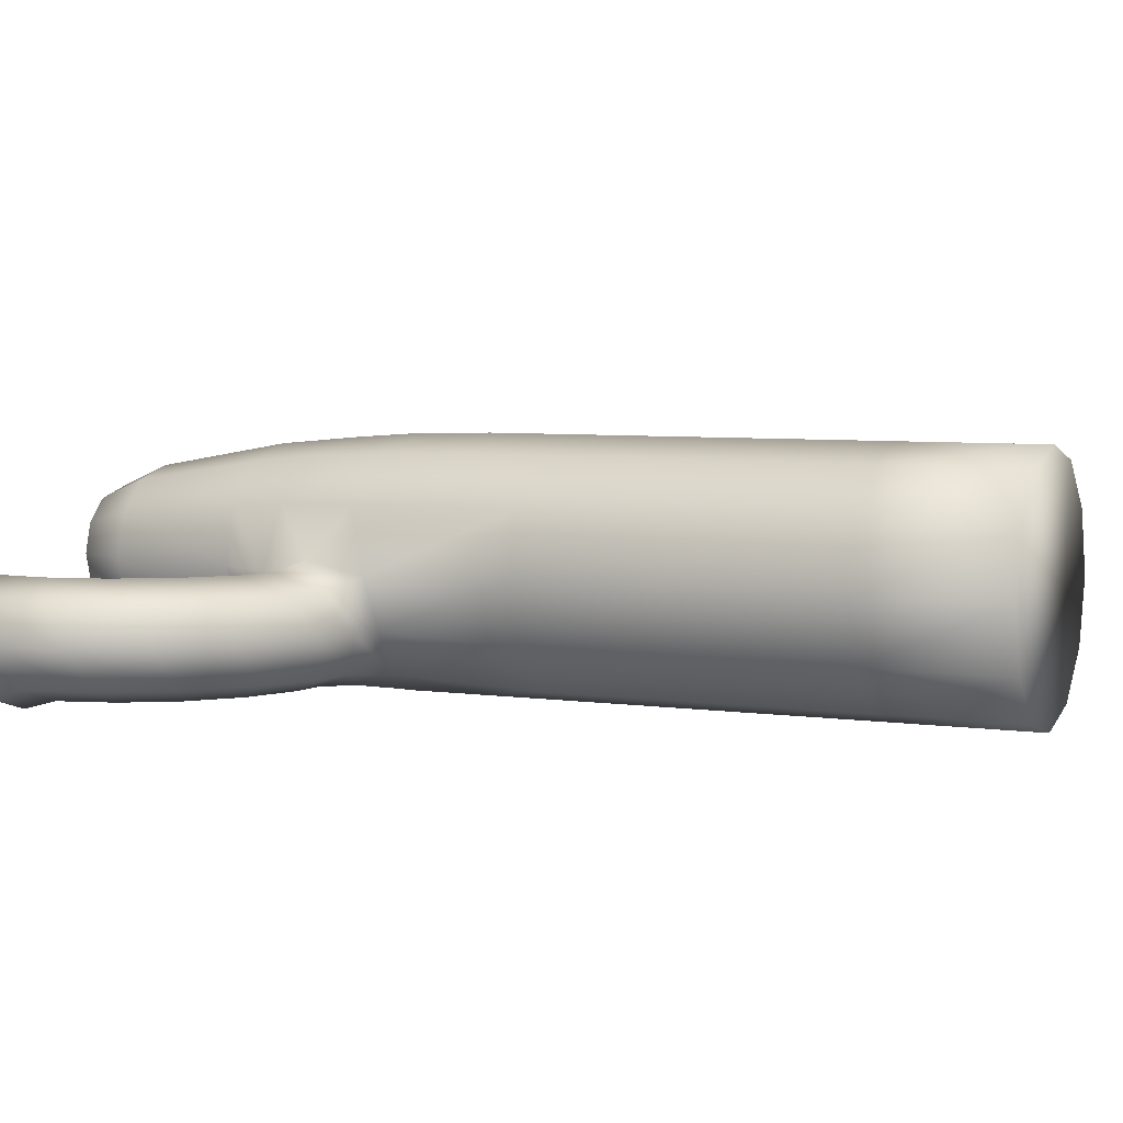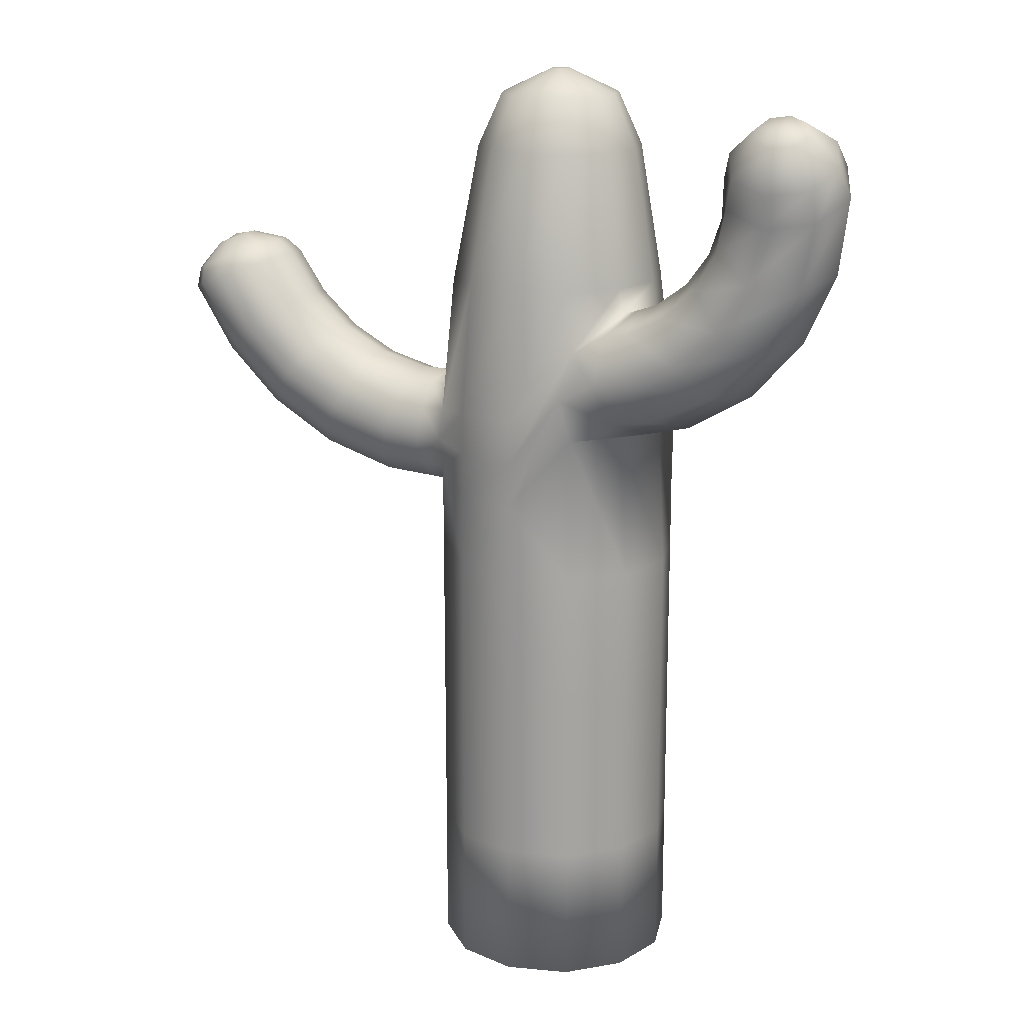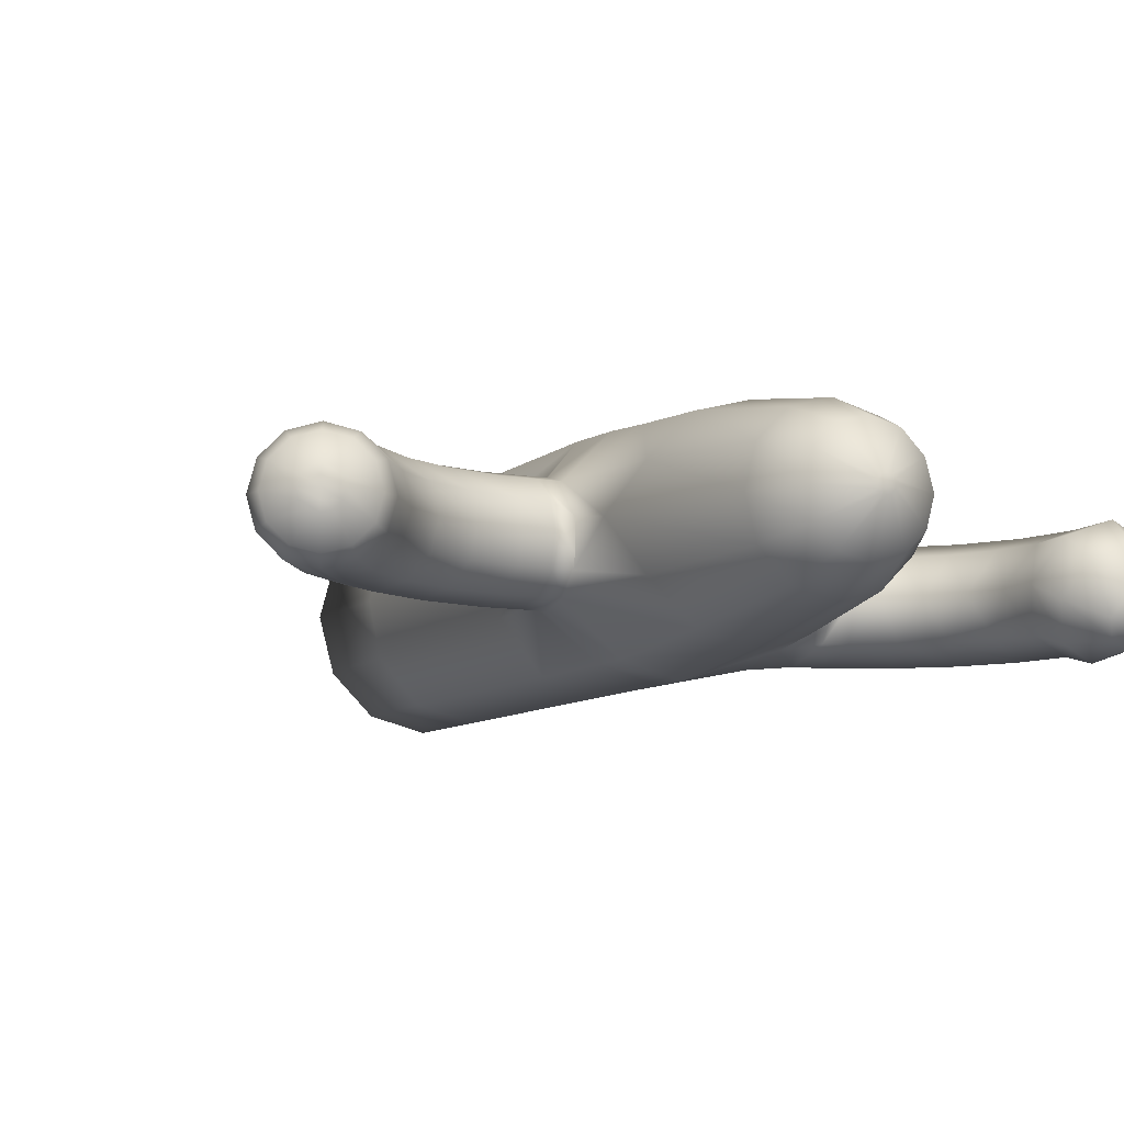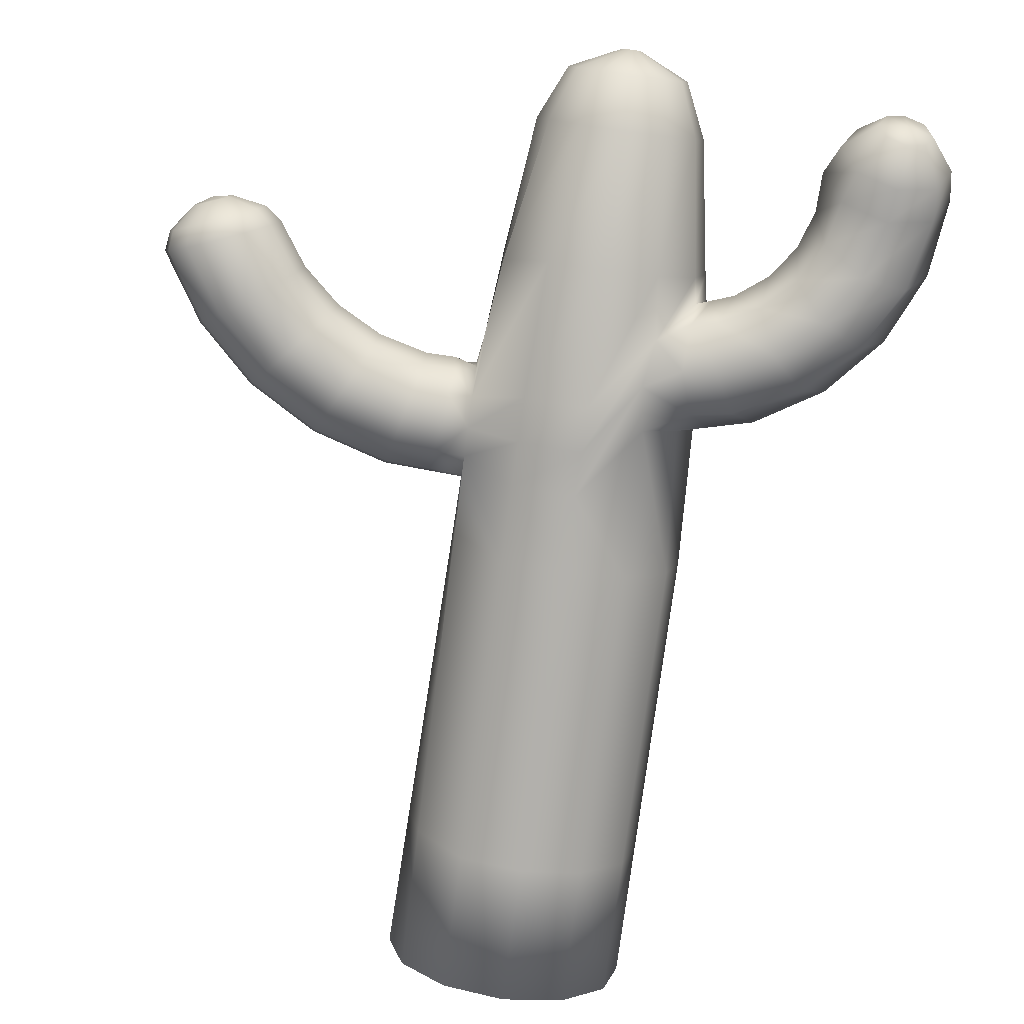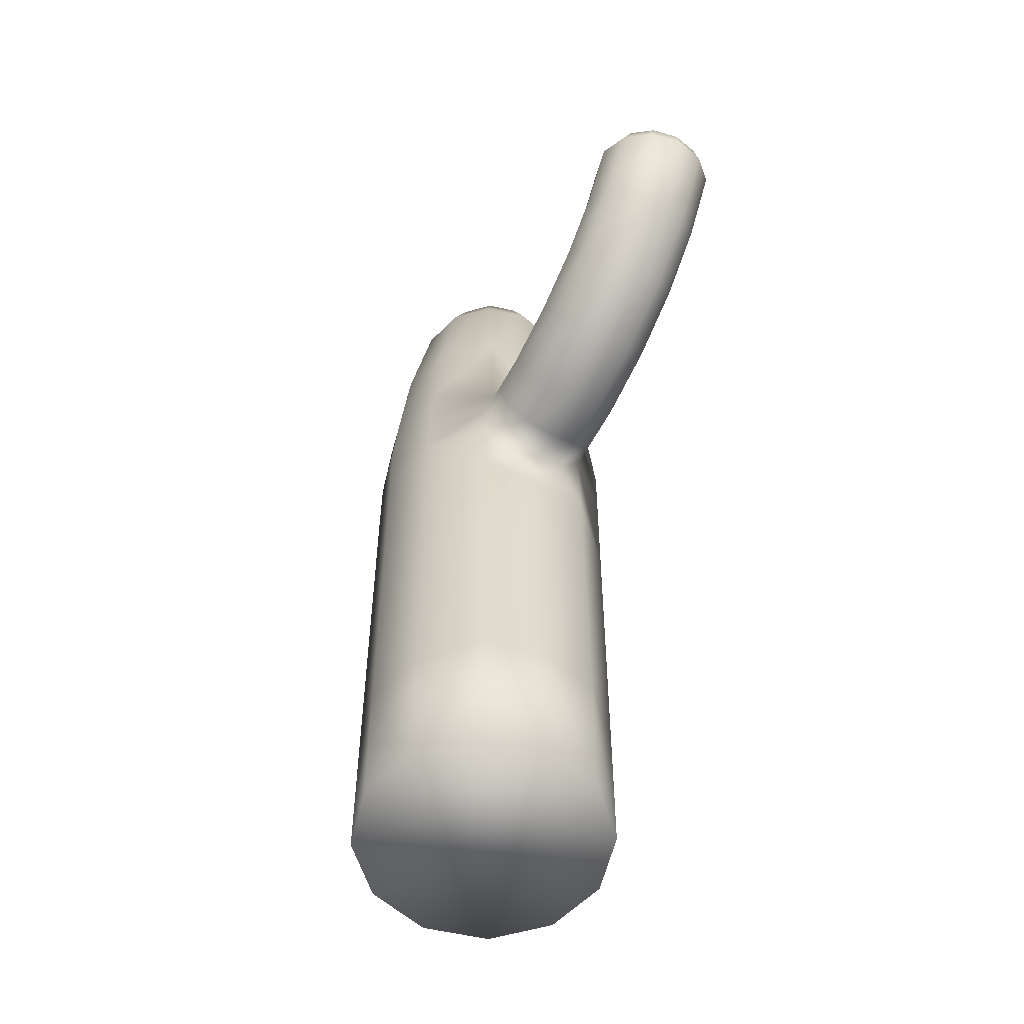
<metadata>
{"format":"obj","ext":"obj","renderer":"f3d","projection":"perspective","resolution":1024,"background":"white","views":[{"elev":5.5,"azim":-65.7,"up":"+Z"},{"elev":17.0,"azim":-154.2,"up":"+Y"},{"elev":-8.6,"azim":154.8,"up":"+Z"},{"elev":-78.8,"azim":172.3,"up":"+Z"},{"elev":-56.7,"azim":61.7,"up":"+Y"}]}
</metadata>
<code>
o Cylinder.002
v 0 -0.045 -0.59
v -0.511 2.119 0.295
v 0.295 -0.045 -0.511
v -0.59 2.119 0
v 0.511 -0.045 -0.295
v -0.511 2.119 -0.295
v 0.59 -0.045 0
v 0.5335 2.176 -0.2593
v 0.511 -0.045 0.295
v -0.295 2.119 -0.511
v 0.295 -0.045 0.511
v 0.5335 2.176 0.2593
v 0 -0.045 0.59
v 0.295 2.119 0.511
v -0.295 -0.045 0.511
v 0 2.119 0.59
v -0.511 -0.045 0.295
v 0.295 2.119 -0.511
v -0.59 -0.045 0
v 0 2.119 -0.59
v -0.511 -0.045 -0.295
v -0.295 2.119 0.511
v -0.295 -0.045 -0.511
v 0.5044 3.183 0.05121
v 0.2022 4.197 -0.3502
v -0 4.197 -0.4044
v 0.3502 4.197 -0.2022
v 0.4044 4.197 -0
v 0.3502 4.197 0.2022
v 0.2022 4.197 0.3502
v -0 4.197 0.4044
v -0.2022 4.197 0.3502
v -0.3502 4.197 0.2022
v -0.4044 4.197 -0
v -0.3502 4.197 -0.2022
v -0.2022 4.197 -0.3502
v 0.0214 4.57 -0.03706
v 0 4.57 -0.04279
v 0.03706 4.57 -0.0214
v 0.04279 4.57 0
v 0.03706 4.57 0.0214
v 0.0214 4.57 0.03706
v 0 4.57 0.04279
v -0.0214 4.57 0.03706
v -0.03706 4.57 0.0214
v -0.04279 4.57 0
v -0.03706 4.57 -0.0214
v -0.0214 4.57 -0.03706
v -0.144 4.455 -0.2494
v 0 4.455 -0.288
v 0.144 4.455 -0.2494
v 0.2494 4.455 -0.144
v -0.2494 4.455 0.144
v -0.288 4.455 -0
v 0.144 4.455 0.2494
v 0 4.455 0.288
v 0.288 4.455 -0
v -0.2494 4.455 -0.144
v -0.144 4.455 0.2494
v 0.2494 4.455 0.144
v 0 2.486 0.59
v -0.295 2.486 0.511
v 0.295 2.486 0.511
v 0.4876 2.539 0.3061
v 0.5373 2.407 0
v -0.2818 2.823 -0.4811
v 0 2.486 -0.59
v 0.295 2.486 -0.511
v 0.5373 2.553 -0.2532
v -0.4596 2.814 -0.2654
v -0.5591 2.834 -0.01372
v -0.511 2.486 0.295
v -0.001259 3.149 0.5589
v 0.2707 3.084 0.482
v 0.5373 2.846 0.2532
v 0.5373 2.972 -0.07289
v -0.2818 3.258 -0.4811
v 0.5373 2.846 -0.2532
v -0.4596 3.432 -0.2654
v -0.5516 3.334 -0.01563
v -0.4661 3.297 0.2836
v -0.271 3.226 0.4863
v 0 2.913 -0.59
v 0.295 2.913 -0.511
v 0.5373 2.446 -0.1462
v 0.5384 2.389 0.1152
v 0.5373 2.699 0.2924
v 0.5373 2.699 -0.2924
v 0.5373 2.953 -0.1462
v 0.5373 2.969 0.08433
v 1.273 2.57 0.1462
v 1.291 2.535 0
v 1.273 2.57 -0.1462
v 0.9124 2.464 -0.1462
v 0.9216 2.426 0
v 0.9124 2.464 0.1462
v 0.8871 2.568 0.2532
v 0.8526 2.71 0.2924
v 0.8181 2.852 0.2532
v 1.598 2.758 -0.1462
v 0.7835 2.994 -0
v 0.8526 2.71 -0.2924
v 0.8181 2.852 -0.2532
v 0.7928 2.956 -0.1462
v 0.7928 2.956 0.1462
v 0.8871 2.568 -0.2532
v 1.623 2.729 0
v 1.598 2.758 0.1462
v 1.223 2.665 0.2532
v 1.156 2.795 0.2924
v 1.089 2.925 0.2532
v 1.869 3.018 0.1462
v 1.022 3.055 -0
v 1.156 2.795 -0.2924
v 1.089 2.925 -0.2532
v 1.04 3.02 -0.1462
v 1.04 3.02 0.1462
v 1.223 2.665 -0.2532
v 1.901 2.995 0
v 1.869 3.018 -0.1462
v 1.527 2.839 0.2532
v 1.431 2.949 0.2924
v 1.336 3.06 0.2532
v 2.071 3.334 -0.1462
v 1.24 3.17 -0
v 1.431 2.949 -0.2924
v 1.336 3.06 -0.2532
v 1.265 3.141 -0.1462
v 1.265 3.141 0.1462
v 1.527 2.839 -0.2532
v 2.108 3.319 0
v 2.071 3.334 0.1462
v 1.782 3.08 0.2532
v 1.662 3.164 0.2924
v 1.543 3.249 0.2532
v 1.979 3.562 0.04816
v 1.424 3.334 -0
v 1.662 3.164 -0.2924
v 1.543 3.249 -0.2532
v 1.456 3.311 -0.1462
v 1.456 3.311 0.1462
v 1.782 3.08 -0.2532
v 1.991 3.557 0
v 1.979 3.562 -0.04816
v 1.972 3.374 0.2532
v 1.836 3.428 0.2924
v 1.7 3.482 0.2532
v 1.757 3.555 0.2087
v 1.564 3.536 -0
v 1.836 3.428 -0.2924
v 1.7 3.482 -0.2532
v 1.601 3.521 -0.1462
v 1.601 3.521 0.1462
v 1.972 3.374 -0.2532
v 1.675 3.588 0.1205
v 2.063 3.433 -0.1205
v 1.947 3.575 0.08342
v 1.902 3.593 0.09632
v 1.857 3.611 0.08342
v 1.908 3.609 0
v 1.812 3.629 0
v 1.902 3.593 -0.09632
v 1.857 3.611 -0.08342
v 1.824 3.624 -0.04816
v 1.824 3.624 0.04816
v 1.947 3.575 -0.08342
v 1.904 3.597 0.04859
v 1.904 3.597 -0.04859
v 1.869 3.51 0.241
v 1.757 3.555 -0.2087
v 1.675 3.588 -0.1205
v 1.645 3.6 -0
v 2.093 3.421 0
v 1.981 3.466 0.2087
v 2.063 3.433 0.1205
v 1.981 3.466 -0.2087
v 1.869 3.51 -0.241
v 0.009845 3.555 0.5206
v 0.2701 3.555 0.4508
v 0.4754 3.518 0.237
v -0.2505 3.555 -0.4508
v 0.4754 3.518 -0.237
v -0.441 3.555 -0.2603
v -0.5107 3.555 -0
v -0.441 3.555 0.2603
v -0.2505 3.555 0.4508
v 0.009845 3.555 -0.5206
v 0.2701 3.555 -0.4508
v 0.5423 2.176 0
v -0.3078 2.872 0.5039
v 0 2.699 -0.59
v 0.295 2.699 -0.511
v -0.01545 2.832 0.5827
v 0.2776 2.799 0.5034
v -0.2454 3.04 -0.5441
v -0.992 3.111 -0.4546
v -0.5985 3.087 0.05037
v -0.5212 2.908 0.2884
v -0.6867 2.96 -0.4546
v -0.8178 2.905 -0.2654
v -0.8956 3.024 -0.07612
v -0.5582 3.377 -0.4546
v -0.636 3.496 -0.2654
v -0.7671 3.442 -0.07612
v -0.5792 3.155 -0.533
v -1.239 3.346 -0.4546
v -0.8746 3.246 0.002263
v -1.133 3.098 -0.2654
v -1.173 3.234 -0.07612
v -0.7464 3.473 -0.4546
v -0.7859 3.609 -0.2654
v -0.9271 3.595 -0.07612
v -0.8318 3.266 -0.533
v -1.407 3.643 -0.4546
v -1.087 3.44 0.002263
v -1.378 3.374 -0.2654
v -1.376 3.516 -0.07612
v -0.8982 3.619 -0.4546
v -0.8959 3.761 -0.2654
v -1.035 3.79 -0.07612
v -1.04 3.447 -0.533
v -1.479 3.976 -0.4546
v -1.234 3.688 0.002263
v -1.531 3.711 -0.2654
v -1.487 3.846 -0.07612
v -1 3.804 -0.4546
v -0.9564 3.938 -0.2654
v -1.081 4.007 -0.07612
v -1.187 3.681 -0.533
v -1.301 3.968 0.002263
v -1.578 4.077 -0.2654
v -1.496 4.194 -0.07612
v -1.044 4.01 -0.4546
v -0.9619 4.126 -0.2654
v -1.061 4.228 -0.07612
v -1.258 3.948 -0.533
v -1.291 4.37 -0.1128
v -1.282 4.256 0.002263
v -1.386 4.411 -0.3436
v -1.42 4.363 -0.4224
v -1.378 4.32 -0.5012
v -1.286 4.309 -0.5338
v -1.197 4.335 -0.5012
v -1.293 4.394 -0.4347
v -1.163 4.383 -0.4224
v -1.296 4.437 -0.311
v -1.204 4.425 -0.3436
v -1.1 4.346 -0.1805
v -1.015 4.258 -0.3439
v -1.085 4.158 -0.5073
v -1.27 4.104 -0.5749
v -1.476 4.317 -0.1805
v -1.547 4.216 -0.3439
v -1.461 4.128 -0.5073
v -0.295 1.451 -0.511
v -0.295 0.6229 -0.511
v 0.5264 1.48 0.2705
v 0.518 0.6508 0.2838
v 0.295 1.451 0.511
v 0.295 0.6229 0.511
v 0 0.6229 0.59
v 0 1.451 0.59
v -0.511 0.6229 0.295
v -0.511 1.451 0.295
v -0.59 0.6229 0
v -0.59 1.451 0
v -0.511 0.6229 -0.295
v -0.511 1.451 -0.295
v 0.518 0.6508 -0.2838
v 0.5264 1.48 -0.2705
v -0.295 0.6229 0.511
v -0.295 1.451 0.511
v 0 0.6229 -0.59
v 0 1.451 -0.59
v 0.295 0.6229 -0.511
v 0.295 1.451 -0.511
v 0.5572 1.48 0
v 0.575 0.6509 0
v -0.4213 3.137 -0.533
v -0.4929 2.928 -0.4546
v -0.7073 2.955 -0.07612
v -0.7245 3.175 0.002263
v -0.6529 3.384 -0.07612
v -0.4384 3.357 -0.4546
v -0.5344 3.459 -0.2654
v -0.6114 2.853 -0.2654
v 0.6689 2.704 -0.2924
v 0.6545 2.848 -0.2532
v 0.6833 2.559 -0.2532
v 0.6977 2.415 0
v 0.6939 2.454 -0.1462
v 0.6401 2.993 -0
v 0.644 2.954 0.1462
v 0.6833 2.559 0.2532
v 0.6545 2.848 0.2532
v 0.6689 2.704 0.2924
v 0.6939 2.454 0.1462
v 0.644 2.954 -0.1462
f 18 68 69 8
f 67 66 195 191
f 90 76 89 24
f 12 64 63 14
f 14 63 61 16
f 16 61 62 22
f 22 62 72 2
f 2 72 71 4
f 4 71 70 6
f 6 70 66 10
f 186 178 31 32
f 10 66 67 20
f 89 78 182 24
f 1 3 5 7 9 11 13 15 17 19 21 23
f 50 49 48 38
f 178 179 30 31
f 179 180 29 30
f 180 24 28 29
f 187 181 36 26
f 188 187 26 25
f 24 182 27 28
f 181 183 35 36
f 182 188 25 27
f 183 184 34 35
f 184 185 33 34
f 185 186 32 33
f 37 38 48 47 46 45 44 43 42 41 40 39
f 52 51 37 39
f 54 53 45 46
f 56 55 42 43
f 57 52 39 40
f 58 54 46 47
f 59 56 43 44
f 60 57 40 41
f 49 58 47 48
f 51 50 38 37
f 53 59 44 45
f 55 60 41 42
f 30 29 60 55
f 33 32 59 53
f 25 26 50 51
f 36 35 58 49
f 29 28 57 60
f 32 31 56 59
f 35 34 54 58
f 28 27 52 57
f 31 30 55 56
f 34 33 53 54
f 27 25 51 52
f 26 36 49 50
f 21 267 256 23
f 62 61 193 190
f 11 260 261 13
f 75 90 24 180
f 13 261 271 15
f 7 278 258 9
f 61 63 194 193
f 266 4 6 268
f 15 271 263 17
f 19 265 267 21
f 23 256 273 1
f 198 190 82 81
f 197 198 81 80
f 285 284 202 203
f 88 192 84 78
f 282 283 204 207
f 296 295 75 87
f 192 191 83 84
f 191 195 77 83
f 194 87 75 74
f 193 194 74 73
f 190 193 73 82
f 88 287 289 69
f 288 287 88 78
f 293 292 76 90
f 292 298 89 76
f 294 296 87 64
f 298 288 78 89
f 289 287 102 106
f 287 288 103 102
f 291 289 106 94
f 290 291 94 95
f 292 293 105 101
f 293 295 99 105
f 296 294 97 98
f 295 296 98 99
f 90 75 295 293
f 102 103 115 114
f 94 106 118 93
f 95 94 93 92
f 101 105 117 113
f 105 99 111 117
f 98 97 109 110
f 99 98 110 111
f 103 104 116 115
f 294 297 96 97
f 297 290 95 96
f 298 292 101 104
f 288 298 104 103
f 93 118 130 100
f 92 93 100 107
f 113 117 129 125
f 117 111 123 129
f 110 109 121 122
f 111 110 122 123
f 115 116 128 127
f 116 113 125 128
f 106 102 114 118
f 97 96 91 109
f 96 95 92 91
f 104 101 113 116
f 100 130 142 120
f 107 100 120 119
f 125 129 141 137
f 129 123 135 141
f 122 121 133 134
f 123 122 134 135
f 127 128 140 139
f 128 125 137 140
f 114 115 127 126
f 118 114 126 130
f 109 91 108 121
f 91 92 107 108
f 119 120 124 131
f 137 141 153 149
f 141 135 147 153
f 134 133 145 146
f 135 134 146 147
f 139 140 152 151
f 140 137 149 152
f 112 119 131 132
f 126 127 139 138
f 130 126 138 142
f 121 108 112 133
f 108 107 119 112
f 172 155 165 161
f 155 148 159 165
f 169 174 157 158
f 148 169 158 159
f 170 171 164 163
f 171 172 161 164
f 175 173 143 136
f 174 175 136 157
f 120 142 154 124
f 138 139 151 150
f 142 138 150 154
f 133 112 132 145
f 168 162 163 164
f 167 160 161 165
f 158 167 165 159
f 157 136 167 158
f 136 143 160 167
f 160 168 164 161
f 143 144 168 160
f 144 166 162 168
f 173 156 144 143
f 156 176 166 144
f 177 170 163 162
f 176 177 162 166
f 154 150 177 176
f 150 151 170 177
f 124 154 176 156
f 131 124 156 173
f 145 132 175 174
f 132 131 173 175
f 152 149 172 171
f 151 152 171 170
f 147 146 169 148
f 146 145 174 169
f 153 147 148 155
f 149 153 155 172
f 81 82 186 185
f 80 81 185 184
f 79 80 184 183
f 78 84 188 182
f 77 79 183 181
f 84 83 187 188
f 83 77 181 187
f 74 75 180 179
f 73 74 179 178
f 82 73 178 186
f 20 67 68 18
f 1 273 275 3
f 9 258 260 11
f 3 275 269 5
f 12 189 86 64
f 8 69 85 189
f 189 85 65 86
f 68 67 191 192
f 279 280 199 205
f 281 282 207 201
f 71 72 198 197
f 72 62 190 198
f 63 64 87 194
f 69 68 192 88
f 200 201 209 208
f 202 205 213 210
f 207 204 212 215
f 203 202 210 211
f 283 285 203 204
f 280 286 200 199
f 286 281 201 200
f 284 279 205 202
f 215 212 220 223
f 211 210 218 219
f 196 208 216 206
f 212 211 219 220
f 201 207 215 209
f 205 199 196 213
f 204 203 211 212
f 199 200 208 196
f 220 219 227 228
f 221 206 214 229
f 217 223 230 225
f 216 217 225 224
f 210 213 221 218
f 208 209 217 216
f 209 215 223 217
f 213 196 206 221
f 224 225 232 231
f 226 229 236 233
f 230 228 235 238
f 227 226 233 234
f 206 216 224 214
f 219 218 226 227
f 223 220 228 230
f 218 221 229 226
f 253 252 239 240
f 250 251 242 243
f 237 248 247 246
f 249 250 243 245
f 225 230 238 232
f 229 214 222 236
f 228 227 234 235
f 214 224 231 222
f 244 246 247 245
f 242 244 245 243
f 241 240 244 242
f 240 239 246 244
f 252 237 246 239
f 251 254 241 242
f 248 249 245 247
f 254 253 240 241
f 222 231 253 254
f 235 234 249 248
f 236 222 254 251
f 232 238 237 252
f 234 233 250 249
f 238 235 248 237
f 233 236 251 250
f 231 232 252 253
f 276 18 8 270
f 259 14 16 262
f 5 269 278 7
f 277 189 12 257
f 270 8 189 277
f 272 22 2 264
f 17 263 265 19
f 257 12 14 259
f 264 2 4 266
f 262 16 22 272
f 274 20 18 276
f 255 10 20 274
f 270 277 278 269
f 277 257 258 278
f 276 270 269 275
f 268 255 256 267
f 266 268 267 265
f 264 266 265 263
f 272 264 263 271
f 257 259 260 258
f 262 272 271 261
f 259 262 261 260
f 274 276 275 273
f 255 274 273 256
f 268 6 10 255
f 77 195 279 284
f 70 71 281 286
f 66 70 286 280
f 80 79 285 283
f 71 197 282 281
f 195 66 280 279
f 197 80 283 282
f 79 77 284 285
f 85 69 289 291
f 297 294 64 86
f 290 297 86 65
f 65 85 291 290

</code>
